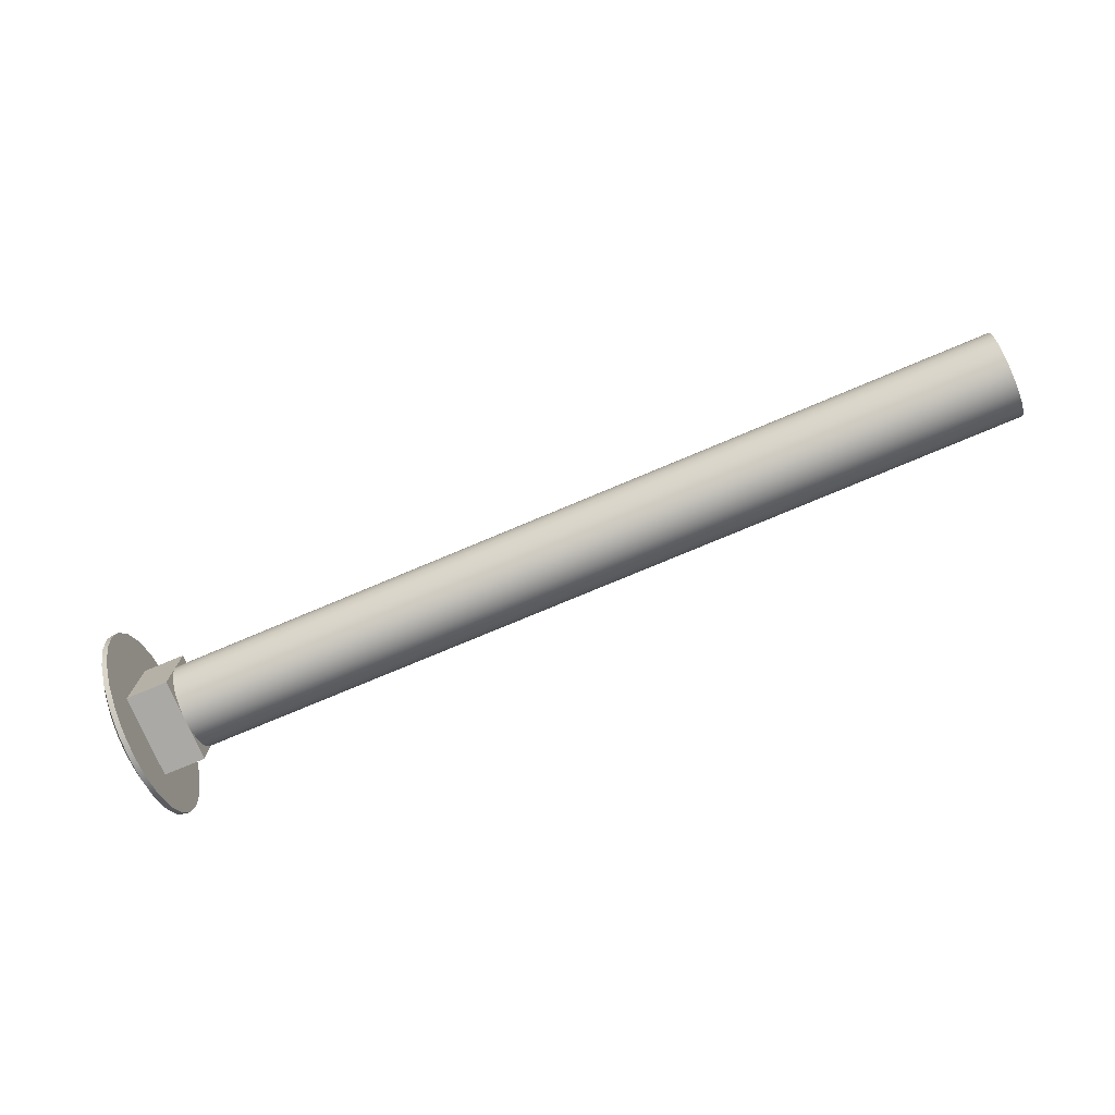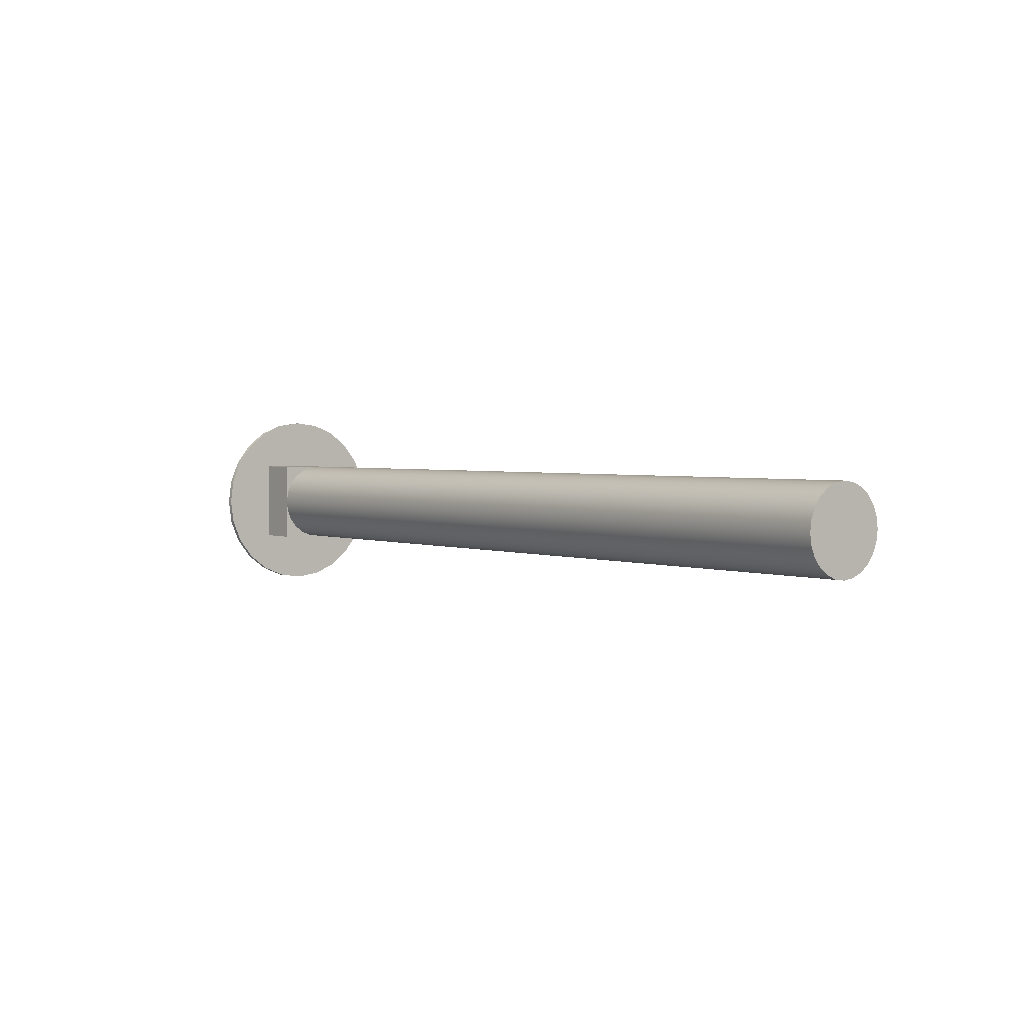
<metadata>
{"format":"obj","ext":"obj","renderer":"f3d","projection":"perspective","resolution":1024,"background":"white","views":[{"elev":-75.3,"azim":-157.1,"up":"+Y"},{"elev":2.5,"azim":-127.9,"up":"+Y"}]}
</metadata>
<code>
o Bolt_Carriage_M8_80mm2/Bolt_Carriage_M8_80mm12/mesh8/mesh8-geometry#mesh8-geometry
v 0.4829 -0.1334 0.5513
v 0.4843 -0.1358 0.5489
v 0.4829 -0.1299 0.5468
v 0.4843 -0.1396 0.5518
v 0.4843 -0.1329 0.5451
v 0.4829 -0.1675 0.5468
v 0.4817 -0.1334 0.5513
v 0.4829 -0.1379 0.5547
v 0.4855 -0.1413 0.5487
v 0.4829 -0.1278 0.5416
v 0.4855 -0.1383 0.5464
v 0.4829 -0.1696 0.5416
v 0.4829 -0.164 0.5513
v 0.4817 -0.1299 0.5468
v 0.4843 -0.144 0.5536
v 0.4855 -0.1449 0.5502
v 0.4843 -0.1311 0.5407
v 0.4855 -0.136 0.5433
v 0.4817 -0.1696 0.5416
v 0.4843 -0.1645 0.5451
v 0.4817 -0.1675 0.5468
v 0.4843 -0.1616 0.5489
v 0.4817 -0.1379 0.5547
v 0.4829 -0.1431 0.5569
v 0.4829 -0.1595 0.5547
v 0.4865 -0.1458 0.5467
v 0.4865 -0.1431 0.5456
v 0.4829 -0.127 0.536
v 0.4829 -0.1704 0.536
v 0.4817 -0.1278 0.5416
v 0.4865 -0.1408 0.5438
v 0.4817 -0.1704 0.536
v 0.4843 -0.1663 0.5407
v 0.4817 -0.164 0.5513
v 0.4843 -0.1578 0.5518
v 0.4817 -0.1583 0.5456
v 0.4843 -0.1487 0.5542
v 0.4855 -0.1487 0.5507
v 0.4817 -0.1595 0.5547
v 0.4865 -0.1487 0.5471
v 0.4843 -0.1305 0.536
v 0.4855 -0.1345 0.5398
v 0.4817 -0.1391 0.5456
v 0.4865 -0.1391 0.5415
v 0.4817 -0.1583 0.5263
v 0.4855 -0.1614 0.5433
v 0.4855 -0.1591 0.5464
v 0.4855 -0.156 0.5487
v 0.4817 -0.1431 0.5569
v 0.4829 -0.1487 0.5576
v 0.4829 -0.1543 0.5569
v 0.4843 -0.1534 0.5536
v 0.4817 -0.1543 0.5569
v 0.4872 -0.1487 0.5434
v 0.4872 -0.1468 0.5431
v 0.4872 -0.145 0.5424
v 0.4829 -0.1278 0.5304
v 0.4829 -0.1696 0.5304
v 0.4817 -0.127 0.536
v 0.4843 -0.1669 0.536
v 0.4817 -0.1391 0.5263
v 0.4872 -0.1434 0.5412
v 0.4817 -0.1696 0.5304
v 0.4855 -0.1629 0.5398
v 0.4855 -0.1525 0.5502
v 0.4721 -0.1487 0.5456
v 0.4865 -0.1516 0.5467
v 0.4843 -0.1311 0.5312
v 0.4817 -0.1278 0.5304
v 0.4855 -0.134 0.536
v 0.4843 -0.1663 0.5312
v 0.4865 -0.138 0.5388
v 0.4721 -0.1391 0.5456
v 0.4872 -0.1423 0.5397
v 0.4721 -0.1583 0.5263
v 0.4817 -0.1675 0.5251
v 0.4865 -0.1583 0.5415
v 0.4865 -0.1565 0.5438
v 0.4865 -0.1542 0.5456
v 0.4721 -0.1583 0.5456
v 0.4817 -0.1487 0.5576
v 0.4872 -0.1506 0.5431
v 0.4876 -0.1487 0.5397
v 0.4876 -0.1477 0.5396
v 0.4876 -0.1468 0.5392
v 0.4843 -0.1329 0.5268
v 0.4829 -0.1675 0.5251
v 0.4817 -0.1299 0.5251
v 0.4843 -0.1645 0.5268
v 0.4855 -0.1634 0.536
v 0.4855 -0.1629 0.5322
v 0.4721 -0.1391 0.5263
v 0.4876 -0.1461 0.5386
v 0.4721 -0.1487 0.5263
v 0.4865 -0.1594 0.5388
v 0.4721 -0.1462 0.5453
v 0.4721 -0.1512 0.5453
v 0.4855 -0.136 0.5286
v 0.4829 -0.1299 0.5251
v 0.4855 -0.1345 0.5322
v 0.4865 -0.1376 0.536
v 0.4855 -0.1614 0.5286
v 0.4872 -0.1415 0.5379
v 0.4721 -0.1391 0.536
v 0.4876 -0.1455 0.5378
v 0.4721 -0.1583 0.536
v 0.4721 -0.1512 0.5267
v 0.4829 -0.164 0.5206
v 0.4872 -0.1551 0.5397
v 0.4872 -0.1539 0.5412
v 0.4872 -0.1524 0.5424
v 0.4721 -0.1439 0.5443
v 0.2794 -0.1462 0.5453
v 0.2794 -0.1487 0.5456
v 0.4721 -0.1535 0.5443
v 0.4876 -0.1497 0.5396
v 0.4876 -0.1506 0.5392
v 0.4855 -0.1383 0.5256
v 0.4843 -0.1358 0.5231
v 0.4843 -0.1616 0.5231
v 0.4817 -0.1334 0.5206
v 0.4855 -0.1591 0.5256
v 0.4865 -0.1598 0.536
v 0.4865 -0.1583 0.5304
v 0.4721 -0.1394 0.5385
v 0.4721 -0.1394 0.5335
v 0.4721 -0.1462 0.5267
v 0.4876 -0.1513 0.5386
v 0.4721 -0.158 0.5335
v 0.4721 -0.158 0.5385
v 0.4721 -0.1535 0.5276
v 0.2794 -0.1487 0.5263
v 0.4817 -0.164 0.5206
v 0.4872 -0.1559 0.5379
v 0.2794 -0.1439 0.5443
v 0.4721 -0.1419 0.5428
v 0.2794 -0.1512 0.5453
v 0.4721 -0.1555 0.5428
v 0.4865 -0.1391 0.5304
v 0.4865 -0.1408 0.5281
v 0.4829 -0.1334 0.5206
v 0.4865 -0.138 0.5331
v 0.4872 -0.1413 0.536
v 0.4865 -0.1565 0.5281
v 0.4876 -0.1451 0.5369
v 0.4865 -0.1594 0.5331
v 0.2794 -0.1394 0.5385
v 0.4721 -0.1403 0.5408
v 0.4721 -0.1403 0.5311
v 0.2794 -0.1394 0.5335
v 0.2794 -0.1462 0.5267
v 0.4721 -0.1439 0.5276
v 0.4876 -0.1519 0.5378
v 0.2794 -0.1583 0.536
v 0.4721 -0.157 0.5311
v 0.4721 -0.157 0.5408
v 0.4721 -0.1555 0.5292
v 0.2794 -0.1512 0.5267
v 0.4817 -0.1595 0.5172
v 0.4843 -0.1578 0.5202
v 0.2794 -0.1419 0.5428
v 0.2794 -0.1535 0.5443
v 0.4865 -0.1431 0.5263
v 0.4855 -0.1413 0.5232
v 0.4843 -0.1396 0.5202
v 0.4855 -0.156 0.5232
v 0.4829 -0.1595 0.5172
v 0.4829 -0.1379 0.5172
v 0.4865 -0.1542 0.5263
v 0.4872 -0.1561 0.536
v 0.4872 -0.1559 0.534
v 0.4872 -0.1539 0.5307
v 0.4872 -0.1551 0.5322
v 0.2794 -0.1391 0.536
v 0.2794 -0.1403 0.5408
v 0.2794 -0.1403 0.5311
v 0.4721 -0.1419 0.5292
v 0.2794 -0.1439 0.5276
v 0.2794 -0.158 0.5335
v 0.2794 -0.158 0.5385
v 0.2794 -0.1535 0.5276
v 0.4876 -0.1523 0.5369
v 0.2794 -0.1555 0.5428
v 0.2794 -0.157 0.5408
v 0.4872 -0.1423 0.5322
v 0.4872 -0.1434 0.5307
v 0.4872 -0.145 0.5295
v 0.4872 -0.1415 0.534
v 0.4817 -0.1379 0.5172
v 0.4876 -0.145 0.536
v 0.4872 -0.1524 0.5295
v 0.2794 -0.1419 0.5292
v 0.2794 -0.157 0.5311
v 0.2794 -0.1555 0.5292
v 0.4817 -0.1543 0.515
v 0.4843 -0.1534 0.5183
v 0.4855 -0.1525 0.5218
v 0.4872 -0.1468 0.5288
v 0.4865 -0.1458 0.5252
v 0.4855 -0.1449 0.5218
v 0.4843 -0.144 0.5183
v 0.4865 -0.1516 0.5252
v 0.4829 -0.1543 0.515
v 0.4829 -0.1431 0.515
v 0.4876 -0.1524 0.536
v 0.4872 -0.1506 0.5288
v 0.4876 -0.1523 0.535
v 0.4876 -0.1519 0.5341
v 0.4876 -0.1506 0.5327
v 0.4876 -0.1513 0.5333
v 0.4876 -0.1455 0.5341
v 0.4876 -0.1461 0.5333
v 0.4876 -0.1468 0.5327
v 0.4876 -0.1477 0.5324
v 0.4876 -0.1451 0.535
v 0.4817 -0.1431 0.515
v 0.4876 -0.1497 0.5324
v 0.4817 -0.1487 0.5143
v 0.4843 -0.1487 0.5177
v 0.4855 -0.1487 0.5213
v 0.4865 -0.1487 0.5249
v 0.4876 -0.1487 0.5322
v 0.4872 -0.1487 0.5285
v 0.4829 -0.1487 0.5143
f 1 2 3
f 2 1 4
f 5 3 2
f 3 6 1
f 1 3 7
f 8 4 1
f 4 9 2
f 3 5 10
f 2 11 5
f 12 6 3
f 6 13 1
f 14 7 3
f 1 7 8
f 4 8 15
f 1 13 8
f 9 4 16
f 11 2 9
f 17 10 5
f 10 12 3
f 3 10 14
f 18 5 11
f 12 6 19
f 6 12 20
f 6 13 21
f 13 6 22
f 14 21 7
f 23 8 7
f 24 15 8
f 15 16 4
f 13 25 8
f 16 26 9
f 9 27 11
f 10 17 28
f 5 18 17
f 29 12 10
f 30 14 10
f 11 31 18
f 21 19 6
f 19 32 12
f 33 20 12
f 20 22 6
f 34 21 13
f 22 35 13
f 36 21 14
f 21 34 7
f 8 23 24
f 7 34 23
f 15 24 37
f 8 25 24
f 16 15 38
f 25 13 35
f 25 39 13
f 26 16 40
f 27 9 26
f 31 11 27
f 41 28 17
f 28 29 10
f 10 28 30
f 42 17 18
f 29 12 32
f 12 29 33
f 30 43 14
f 44 18 31
f 19 21 36
f 32 19 45
f 20 33 46
f 22 20 47
f 34 13 39
f 35 22 48
f 36 14 43
f 49 24 23
f 34 39 23
f 50 37 24
f 37 38 15
f 25 51 24
f 38 40 16
f 35 52 25
f 39 25 53
f 40 54 26
f 26 55 27
f 27 56 31
f 28 41 57
f 17 42 41
f 58 29 28
f 59 30 28
f 18 44 42
f 29 32 58
f 60 33 29
f 61 43 30
f 31 62 44
f 45 19 36
f 63 32 45
f 64 46 33
f 46 47 20
f 47 48 22
f 48 65 35
f 43 66 36
f 24 49 50
f 23 39 49
f 50 51 37
f 50 24 51
f 37 52 38
f 51 25 52
f 51 53 25
f 38 65 40
f 52 35 65
f 39 53 49
f 40 67 54
f 55 26 54
f 56 27 55
f 62 31 56
f 68 57 41
f 57 58 28
f 57 69 28
f 70 41 42
f 58 71 29
f 59 61 30
f 59 28 69
f 72 42 44
f 63 58 32
f 33 60 64
f 60 29 71
f 43 61 73
f 74 44 62
f 45 36 75
f 76 63 45
f 46 64 77
f 47 46 78
f 48 47 79
f 65 48 67
f 73 66 43
f 80 36 66
f 81 50 49
f 50 81 51
f 52 37 51
f 65 38 52
f 53 51 81
f 67 40 65
f 81 49 53
f 82 54 67
f 54 83 55
f 55 84 56
f 56 85 62
f 68 86 57
f 41 70 68
f 87 58 57
f 69 57 88
f 42 72 70
f 71 58 89
f 69 61 59
f 44 74 72
f 58 63 87
f 90 64 60
f 71 91 60
f 92 73 61
f 62 93 74
f 80 75 36
f 75 94 45
f 76 87 63
f 61 76 45
f 95 77 64
f 77 78 46
f 78 79 47
f 79 67 48
f 66 73 96
f 66 97 80
f 54 82 83
f 67 79 82
f 84 55 83
f 85 56 84
f 93 62 85
f 86 68 98
f 99 57 86
f 100 68 70
f 87 89 58
f 99 87 57
f 99 88 57
f 88 61 69
f 101 70 72
f 89 102 71
f 103 72 74
f 64 90 95
f 90 60 91
f 91 71 102
f 104 73 92
f 92 61 94
f 105 74 93
f 106 75 80
f 94 75 107
f 61 45 94
f 87 76 108
f 76 61 88
f 77 95 109
f 78 77 110
f 79 78 111
f 112 96 73
f 96 113 66
f 66 114 97
f 115 80 97
f 116 83 82
f 111 82 79
f 83 116 84
f 85 84 116
f 93 85 117
f 100 98 68
f 98 118 86
f 86 119 99
f 70 101 100
f 89 87 120
f 108 87 99
f 88 99 121
f 72 103 101
f 102 89 122
f 74 105 103
f 123 95 90
f 90 91 123
f 102 124 91
f 104 125 73
f 104 92 126
f 94 127 92
f 105 93 128
f 106 129 75
f 106 80 130
f 107 75 131
f 94 107 132
f 133 108 76
f 108 120 87
f 133 76 88
f 134 109 95
f 109 110 77
f 110 111 78
f 112 135 96
f 136 112 73
f 113 96 135
f 114 66 113
f 137 97 114
f 138 80 115
f 97 137 115
f 82 111 116
f 117 85 116
f 128 93 117
f 98 100 139
f 118 98 140
f 119 86 118
f 141 99 119
f 142 100 101
f 120 122 89
f 141 108 99
f 141 121 99
f 121 133 88
f 143 101 103
f 122 144 102
f 145 103 105
f 95 123 134
f 146 123 91
f 124 102 144
f 146 91 124
f 125 104 147
f 125 148 73
f 149 126 92
f 126 150 104
f 127 94 151
f 127 152 92
f 153 105 128
f 106 154 129
f 155 75 129
f 130 80 156
f 106 130 154
f 131 75 157
f 107 131 158
f 158 132 107
f 132 151 94
f 133 159 108
f 120 108 160
f 109 134 153
f 110 109 128
f 111 110 117
f 135 112 161
f 136 161 112
f 148 136 73
f 135 137 113
f 114 113 137
f 156 80 138
f 115 162 138
f 162 115 137
f 117 116 111
f 128 117 110
f 142 139 100
f 139 140 98
f 140 163 118
f 118 164 119
f 119 165 141
f 101 143 142
f 122 120 166
f 167 108 141
f 141 168 121
f 159 133 121
f 103 145 143
f 144 122 169
f 145 105 153
f 170 134 123
f 146 171 123
f 144 172 124
f 124 173 146
f 174 147 104
f 147 175 125
f 148 125 175
f 149 176 126
f 177 149 92
f 150 126 176
f 174 104 150
f 151 178 127
f 152 127 178
f 152 177 92
f 153 128 109
f 179 129 154
f 157 75 155
f 129 179 155
f 130 156 180
f 180 154 130
f 131 157 181
f 181 158 131
f 132 158 151
f 167 108 159
f 167 160 108
f 160 166 120
f 182 153 134
f 161 183 135
f 136 148 161
f 162 137 135
f 156 138 184
f 183 138 162
f 139 142 185
f 140 139 186
f 163 140 187
f 164 118 163
f 165 119 164
f 168 141 165
f 188 142 143
f 166 169 122
f 168 167 141
f 189 121 168
f 189 159 121
f 190 143 145
f 169 191 144
f 182 145 153
f 134 170 182
f 170 123 171
f 171 146 173
f 172 144 191
f 173 124 172
f 174 154 147
f 147 180 175
f 175 161 148
f 176 149 192
f 177 192 149
f 176 193 150
f 150 179 174
f 151 158 178
f 178 192 152
f 177 152 192
f 179 154 174
f 155 193 157
f 193 155 179
f 184 180 156
f 154 180 147
f 194 181 157
f 158 181 178
f 159 195 167
f 160 167 196
f 166 160 197
f 184 183 161
f 183 162 135
f 183 184 138
f 188 185 142
f 185 186 139
f 186 187 140
f 187 198 163
f 163 199 164
f 164 200 165
f 165 201 168
f 143 190 188
f 169 166 202
f 203 167 168
f 168 204 189
f 195 159 189
f 190 145 205
f 191 169 206
f 205 145 182
f 205 182 170
f 171 207 170
f 173 208 171
f 191 209 172
f 172 210 173
f 180 184 175
f 175 184 161
f 192 193 176
f 193 179 150
f 178 181 192
f 194 157 193
f 181 194 192
f 203 167 195
f 203 196 167
f 196 197 160
f 197 202 166
f 185 188 211
f 186 185 212
f 187 186 213
f 198 187 214
f 199 163 198
f 200 164 199
f 201 165 200
f 204 168 201
f 215 188 190
f 202 206 169
f 204 203 168
f 216 189 204
f 216 195 189
f 207 190 205
f 206 217 191
f 205 170 207
f 207 171 208
f 208 173 210
f 209 191 217
f 210 172 209
f 194 193 192
f 195 218 203
f 196 203 219
f 197 196 220
f 202 197 221
f 215 211 188
f 211 212 185
f 212 213 186
f 213 214 187
f 214 222 198
f 198 223 199
f 199 221 200
f 200 220 201
f 201 219 204
f 215 190 207
f 206 202 223
f 224 203 204
f 204 224 216
f 218 195 216
f 217 206 222
f 208 211 207
f 210 212 208
f 217 213 209
f 209 212 210
f 224 203 218
f 224 219 203
f 219 220 196
f 220 221 197
f 221 223 202
f 211 215 207
f 212 211 208
f 213 212 209
f 214 213 217
f 222 214 217
f 223 198 222
f 221 199 223
f 220 200 221
f 219 201 220
f 224 204 219
f 223 222 206
f 218 216 224
f 3 2 1
f 4 1 2
f 2 3 5
f 1 6 3
f 7 3 1
f 1 4 8
f 2 9 4
f 10 5 3
f 5 11 2
f 3 6 12
f 1 13 6
f 3 7 14
f 8 7 1
f 15 8 4
f 8 13 1
f 16 4 9
f 9 2 11
f 5 10 17
f 3 12 10
f 14 10 3
f 11 5 18
f 19 6 12
f 20 12 6
f 21 13 6
f 22 6 13
f 7 21 14
f 7 8 23
f 8 15 24
f 4 16 15
f 8 25 13
f 9 26 16
f 11 27 9
f 28 17 10
f 17 18 5
f 10 12 29
f 10 14 30
f 18 31 11
f 6 19 21
f 12 32 19
f 12 20 33
f 6 22 20
f 13 21 34
f 13 35 22
f 14 21 36
f 7 34 21
f 24 23 8
f 23 34 7
f 37 24 15
f 24 25 8
f 38 15 16
f 35 13 25
f 13 39 25
f 40 16 26
f 26 9 27
f 27 11 31
f 17 28 41
f 10 29 28
f 30 28 10
f 18 17 42
f 32 12 29
f 33 29 12
f 14 43 30
f 31 18 44
f 36 21 19
f 45 19 32
f 46 33 20
f 47 20 22
f 39 13 34
f 48 22 35
f 43 14 36
f 23 24 49
f 23 39 34
f 24 37 50
f 15 38 37
f 24 51 25
f 16 40 38
f 25 52 35
f 53 25 39
f 26 54 40
f 27 55 26
f 31 56 27
f 57 41 28
f 41 42 17
f 28 29 58
f 28 30 59
f 42 44 18
f 58 32 29
f 29 33 60
f 30 43 61
f 44 62 31
f 36 19 45
f 45 32 63
f 33 46 64
f 20 47 46
f 22 48 47
f 35 65 48
f 36 66 43
f 50 49 24
f 49 39 23
f 37 51 50
f 51 24 50
f 38 52 37
f 52 25 51
f 25 53 51
f 40 65 38
f 65 35 52
f 49 53 39
f 54 67 40
f 54 26 55
f 55 27 56
f 56 31 62
f 41 57 68
f 28 58 57
f 28 69 57
f 42 41 70
f 29 71 58
f 30 61 59
f 69 28 59
f 44 42 72
f 32 58 63
f 64 60 33
f 71 29 60
f 73 61 43
f 62 44 74
f 75 36 45
f 45 63 76
f 77 64 46
f 78 46 47
f 79 47 48
f 67 48 65
f 43 66 73
f 66 36 80
f 49 50 81
f 51 81 50
f 51 37 52
f 52 38 65
f 81 51 53
f 65 40 67
f 53 49 81
f 67 54 82
f 55 83 54
f 56 84 55
f 62 85 56
f 57 86 68
f 68 70 41
f 57 58 87
f 88 57 69
f 70 72 42
f 89 58 71
f 59 61 69
f 72 74 44
f 87 63 58
f 60 64 90
f 60 91 71
f 61 73 92
f 74 93 62
f 36 75 80
f 45 94 75
f 63 87 76
f 45 76 61
f 64 77 95
f 46 78 77
f 47 79 78
f 48 67 79
f 96 73 66
f 80 97 66
f 83 82 54
f 82 79 67
f 83 55 84
f 84 56 85
f 85 62 93
f 98 68 86
f 86 57 99
f 70 68 100
f 58 89 87
f 57 87 99
f 57 88 99
f 69 61 88
f 72 70 101
f 71 102 89
f 74 72 103
f 95 90 64
f 91 60 90
f 102 71 91
f 92 73 104
f 94 61 92
f 93 74 105
f 80 75 106
f 107 75 94
f 94 45 61
f 108 76 87
f 88 61 76
f 109 95 77
f 110 77 78
f 111 78 79
f 73 96 112
f 66 113 96
f 97 114 66
f 97 80 115
f 82 83 116
f 79 82 111
f 84 116 83
f 116 84 85
f 117 85 93
f 68 98 100
f 86 118 98
f 99 119 86
f 100 101 70
f 120 87 89
f 99 87 108
f 121 99 88
f 101 103 72
f 122 89 102
f 103 105 74
f 90 95 123
f 123 91 90
f 91 124 102
f 73 125 104
f 126 92 104
f 92 127 94
f 128 93 105
f 75 129 106
f 130 80 106
f 131 75 107
f 132 107 94
f 76 108 133
f 87 120 108
f 88 76 133
f 95 109 134
f 77 110 109
f 78 111 110
f 96 135 112
f 73 112 136
f 135 96 113
f 113 66 114
f 114 97 137
f 115 80 138
f 115 137 97
f 116 111 82
f 116 85 117
f 117 93 128
f 139 100 98
f 140 98 118
f 118 86 119
f 119 99 141
f 101 100 142
f 89 122 120
f 99 108 141
f 99 121 141
f 88 133 121
f 103 101 143
f 102 144 122
f 105 103 145
f 134 123 95
f 91 123 146
f 144 102 124
f 124 91 146
f 147 104 125
f 73 148 125
f 92 126 149
f 104 150 126
f 151 94 127
f 92 152 127
f 128 105 153
f 129 154 106
f 129 75 155
f 156 80 130
f 154 130 106
f 157 75 131
f 158 131 107
f 107 132 158
f 94 151 132
f 108 159 133
f 160 108 120
f 153 134 109
f 128 109 110
f 117 110 111
f 161 112 135
f 112 161 136
f 73 136 148
f 113 137 135
f 137 113 114
f 138 80 156
f 138 162 115
f 137 115 162
f 111 116 117
f 110 117 128
f 100 139 142
f 98 140 139
f 118 163 140
f 119 164 118
f 141 165 119
f 142 143 101
f 166 120 122
f 141 108 167
f 121 168 141
f 121 133 159
f 143 145 103
f 169 122 144
f 153 105 145
f 123 134 170
f 123 171 146
f 124 172 144
f 146 173 124
f 104 147 174
f 125 175 147
f 175 125 148
f 126 176 149
f 92 149 177
f 176 126 150
f 150 104 174
f 127 178 151
f 178 127 152
f 92 177 152
f 109 128 153
f 154 129 179
f 155 75 157
f 155 179 129
f 180 156 130
f 130 154 180
f 181 157 131
f 131 158 181
f 151 158 132
f 159 108 167
f 108 160 167
f 120 166 160
f 134 153 182
f 135 183 161
f 161 148 136
f 135 137 162
f 184 138 156
f 162 138 183
f 185 142 139
f 186 139 140
f 187 140 163
f 163 118 164
f 164 119 165
f 165 141 168
f 143 142 188
f 122 169 166
f 141 167 168
f 168 121 189
f 121 159 189
f 145 143 190
f 144 191 169
f 153 145 182
f 182 170 134
f 171 123 170
f 173 146 171
f 191 144 172
f 172 124 173
f 147 154 174
f 175 180 147
f 148 161 175
f 192 149 176
f 149 192 177
f 150 193 176
f 174 179 150
f 178 158 151
f 152 192 178
f 192 152 177
f 174 154 179
f 157 193 155
f 179 155 193
f 156 180 184
f 147 180 154
f 157 181 194
f 178 181 158
f 167 195 159
f 196 167 160
f 197 160 166
f 161 183 184
f 135 162 183
f 138 184 183
f 142 185 188
f 139 186 185
f 140 187 186
f 163 198 187
f 164 199 163
f 165 200 164
f 168 201 165
f 188 190 143
f 202 166 169
f 168 167 203
f 189 204 168
f 189 159 195
f 205 145 190
f 206 169 191
f 182 145 205
f 170 182 205
f 170 207 171
f 171 208 173
f 172 209 191
f 173 210 172
f 175 184 180
f 161 184 175
f 176 193 192
f 150 179 193
f 192 181 178
f 193 157 194
f 192 194 181
f 195 167 203
f 167 196 203
f 160 197 196
f 166 202 197
f 211 188 185
f 212 185 186
f 213 186 187
f 214 187 198
f 198 163 199
f 199 164 200
f 200 165 201
f 201 168 204
f 190 188 215
f 169 206 202
f 168 203 204
f 204 189 216
f 189 195 216
f 205 190 207
f 191 217 206
f 207 170 205
f 208 171 207
f 210 173 208
f 217 191 209
f 209 172 210
f 192 193 194
f 203 218 195
f 219 203 196
f 220 196 197
f 221 197 202
f 188 211 215
f 185 212 211
f 186 213 212
f 187 214 213
f 198 222 214
f 199 223 198
f 200 221 199
f 201 220 200
f 204 219 201
f 207 190 215
f 223 202 206
f 204 203 224
f 216 224 204
f 216 195 218
f 222 206 217
f 207 211 208
f 208 212 210
f 209 213 217
f 210 212 209
f 218 203 224
f 203 219 224
f 196 220 219
f 197 221 220
f 202 223 221
f 207 215 211
f 208 211 212
f 209 212 213
f 217 213 214
f 217 214 222
f 222 198 223
f 223 199 221
f 221 200 220
f 220 201 219
f 219 204 224
f 206 222 223
f 224 216 218

</code>
